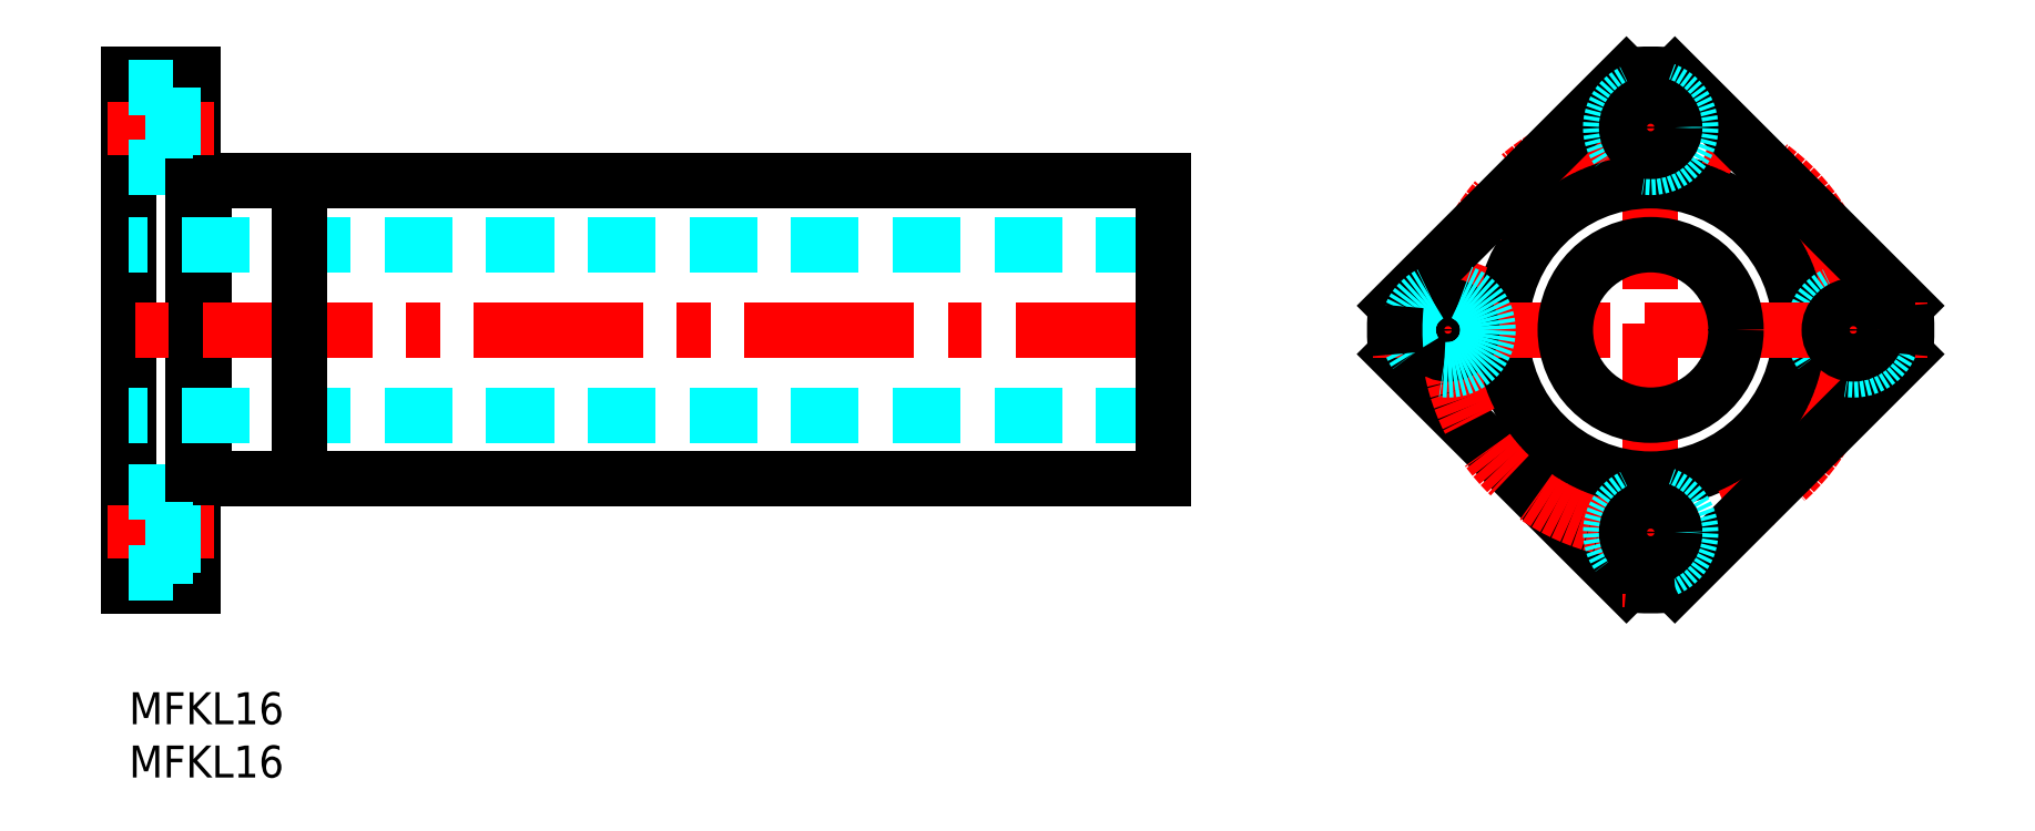
<metadata>
{"format":"dxf","ext":"dxf","renderer":"ezdxf+matplotlib","layout":"modelspace","background":"white","min_lineweight":24,"dpi":150}
</metadata>
<code>
0
SECTION
2
ENTITIES
0
INSERT
8
MSM_CONTINUOUS
2
*U19
10
0
20
0
30
0
0
INSERT
8
MSM_CONTINUOUS
2
*U20
10
0
20
0
30
0
0
LINE
8
MSM_CONTINUOUS
10
6
20
58
30
0
11
6
21
10
31
0
0
LINE
8
MSM_CONTINUOUS
10
6e-16
20
58
30
0
11
6e-16
21
10
31
0
0
LINE
8
MSM_CONTINUOUS
10
7
20
48
30
0
11
7
21
20
31
0
0
LINE
8
MSM_CONTINUOUS
10
97
20
20
30
0
11
7
21
20
31
0
0
LINE
8
MSM_CENTER
10
8
20
15
30
0
11
-2
21
15
31
0
0
LINE
8
MSM_CONTINUOUS
10
6
20
10
30
0
11
6e-16
21
10
31
0
0
LINE
8
MSM_DASHED
10
6
20
12.75
30
0
11
4.1
21
12.75
31
0
0
LINE
8
MSM_DASHED
10
6
20
17.25
30
0
11
4.1
21
17.25
31
0
0
LINE
8
MSM_DASHED
10
4.1
20
11.25
30
0
11
4.1
21
18.75
31
0
0
LINE
8
MSM_DASHED
10
4.1
20
11.25
30
0
11
6e-16
21
11.25
31
0
0
LINE
8
MSM_DASHED
10
4.1
20
18.75
30
0
11
6e-16
21
18.75
31
0
0
LINE
8
MSM_CONTINUOUS
10
7
20
20.5
30
0
11
6
21
20.5
31
0
0
LINE
8
MSM_CENTER
10
99
20
34
30
0
11
-2
21
34
31
0
0
LINE
8
MSM_CONTINUOUS
10
97
20
48
30
0
11
7
21
48
31
0
0
LINE
8
MSM_DASHED
10
97
20
42
30
0
11
6e-16
21
42
31
0
0
LINE
8
MSM_DASHED
10
97
20
26
30
0
11
6e-16
21
26
31
0
0
LINE
8
MSM_CENTER
10
8
20
53
30
0
11
-2
21
53
31
0
0
LINE
8
MSM_DASHED
10
6
20
50.75
30
0
11
4.1
21
50.75
31
0
0
LINE
8
MSM_DASHED
10
6
20
55.25
30
0
11
4.1
21
55.25
31
0
0
LINE
8
MSM_CONTINUOUS
10
6
20
58
30
0
11
6e-16
21
58
31
0
0
LINE
8
MSM_DASHED
10
4.1
20
56.75
30
0
11
4.1
21
49.25
31
0
0
LINE
8
MSM_DASHED
10
4.1
20
49.25
30
0
11
6e-16
21
49.25
31
0
0
LINE
8
MSM_DASHED
10
4.1
20
56.75
30
0
11
6e-16
21
56.75
31
0
0
LINE
8
MSM_CONTINUOUS
10
7
20
47.5
30
0
11
6
21
47.5
31
0
0
LINE
8
MSM_CONTINUOUS
10
97
20
48
30
0
11
97
21
20
31
0
0
LINE
8
MSM_CONTINUOUS
10
118.8
20
31.73
30
0
11
140.4
21
10.11
31
0
0
LINE
8
MSM_CENTER
10
142.7
20
60
30
0
11
142.7
21
8
31
0
0
CIRCLE
8
MSM_CONTINUOUS
10
142.7
20
34
30
0
40
14
0
CIRCLE
8
MSM_CENTER
10
142.7
20
34
30
0
40
19
0
LINE
8
MSM_CONTINUOUS
10
144.9
20
10.11
30
0
11
166.6
21
31.73
31
0
0
CIRCLE
8
MSM_DASHED
10
142.7
20
15
30
0
40
3.75
0
CIRCLE
8
MSM_CONTINUOUS
10
142.7
20
15
30
0
40
2.25
0
ARC
8
MSM_CONTINUOUS
10
142.7
20
34
30
0
40
24
50
264.6
51
275.4
0
CIRCLE
8
MSM_DASHED
10
161.7
20
34
30
0
40
3.75
0
LINE
8
MSM_CONTINUOUS
10
144.9
20
57.89
30
0
11
166.6
21
36.27
31
0
0
LINE
8
MSM_CENTER
10
116.7
20
34
30
0
11
168.7
21
34
31
0
0
LINE
8
MSM_CONTINUOUS
10
118.8
20
36.27
30
0
11
140.4
21
57.89
31
0
0
CIRCLE
8
MSM_CONTINUOUS
10
123.7
20
34
30
0
40
2.25
0
CIRCLE
8
MSM_DASHED
10
123.7
20
34
30
0
40
3.75
0
ARC
8
MSM_CONTINUOUS
10
142.7
20
34
30
0
40
24
50
174.6
51
185.4
0
CIRCLE
8
MSM_CONTINUOUS
10
142.7
20
34
30
0
40
8
0
ARC
8
MSM_CONTINUOUS
10
142.7
20
34
30
0
40
24
50
84.57
51
95.43
0
CIRCLE
8
MSM_DASHED
10
142.7
20
53
30
0
40
3.75
0
CIRCLE
8
MSM_CONTINUOUS
10
142.7
20
53
30
0
40
2.25
0
ARC
8
MSM_CONTINUOUS
10
142.7
20
34
30
0
40
24
50
354.6
51
5.429
0
CIRCLE
8
MSM_CONTINUOUS
10
161.7
20
34
30
0
40
2.25
0
LINE
8
MSM_CONTINUOUS
10
16
20
48
30
0
11
16
21
20
31
0
0
ENDSEC
0
EOF

</code>
